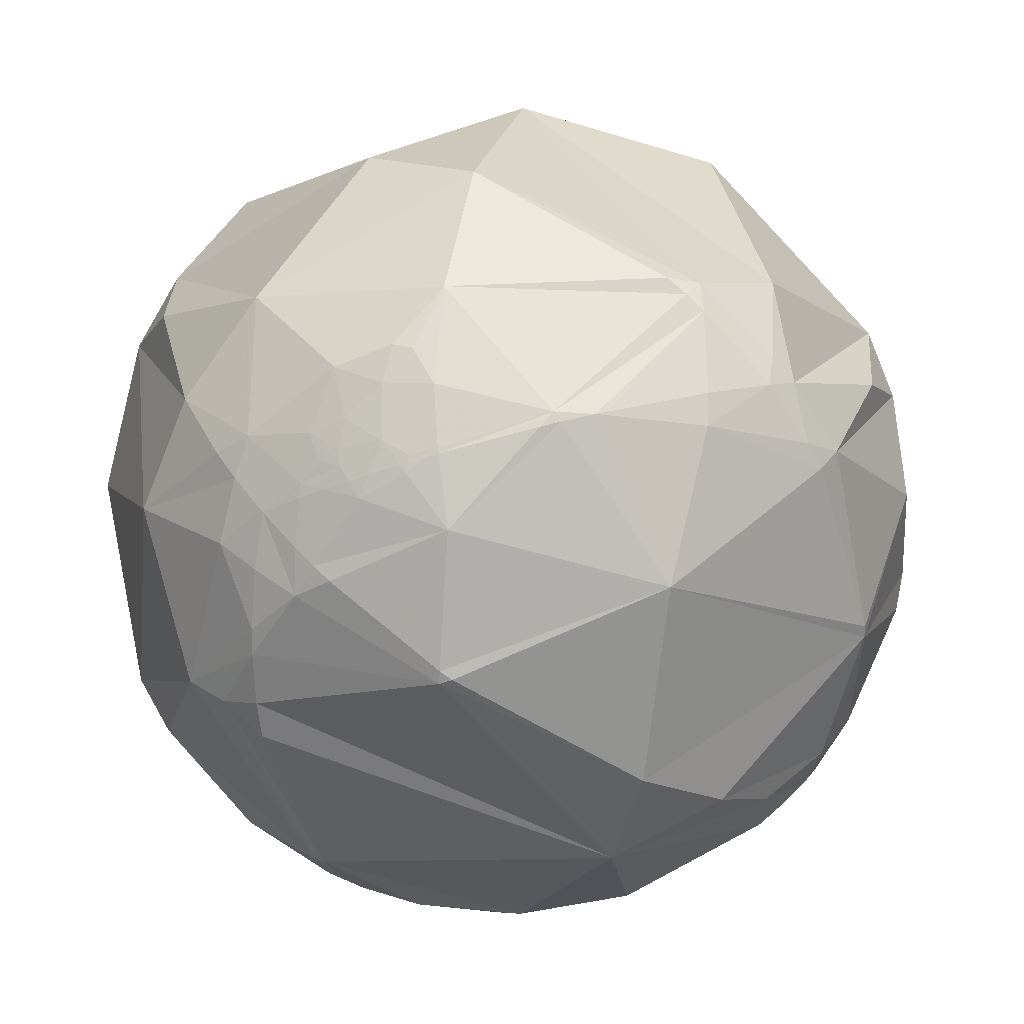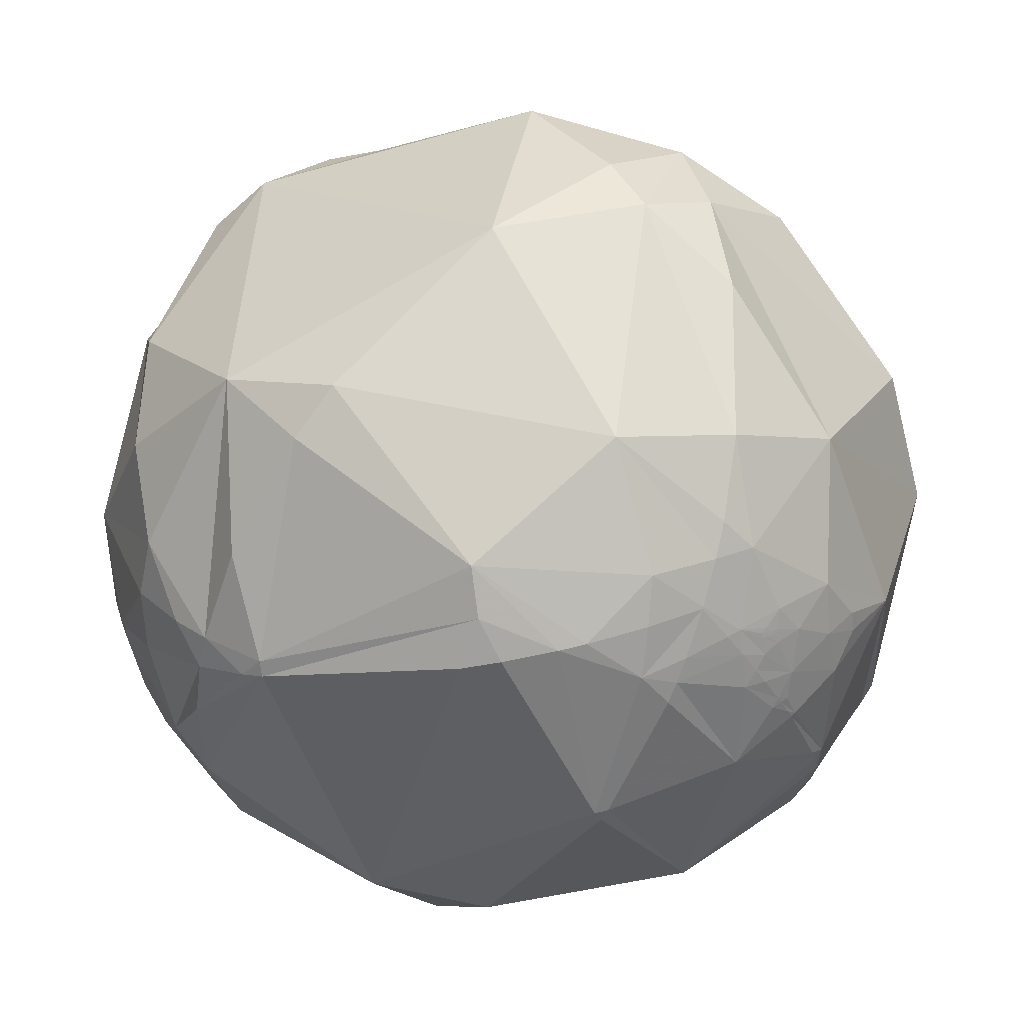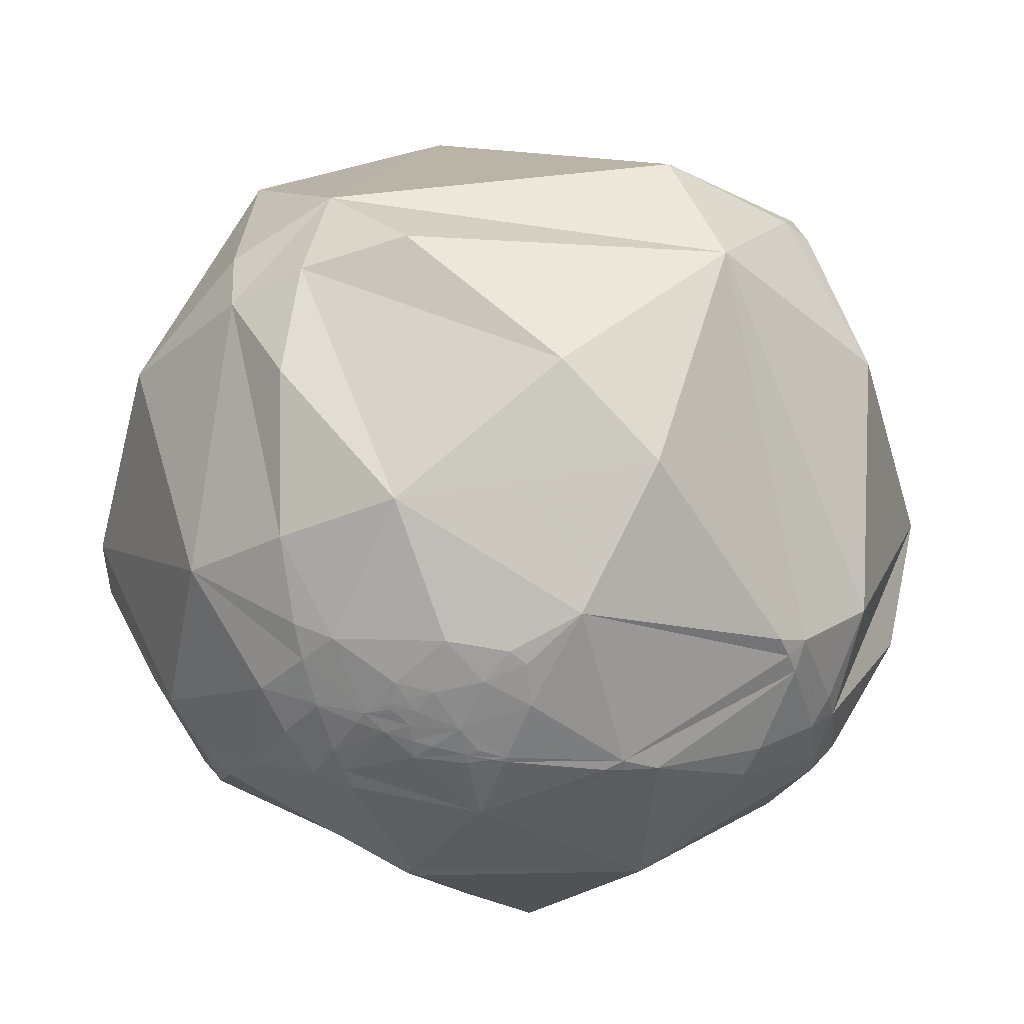
<metadata>
{"format":"obj","ext":"obj","renderer":"f3d","projection":"perspective","resolution":1024,"background":"white","views":[{"elev":35.4,"azim":167.2,"up":"+Y"},{"elev":-23.6,"azim":96.2,"up":"+Z"},{"elev":-9.3,"azim":156.0,"up":"+Z"}]}
</metadata>
<code>
v 0.6487 0.4713 0.5975
v 0.4915 -0.6523 -0.577
v 0.6721 0.488 -0.5568
v -0.4681 0.669 -0.5773
v -0.6721 -0.488 0.5568
v -0.4915 0.6523 0.577
v 0.4681 -0.669 0.5773
v -0.6487 -0.4713 -0.5975
v -0.9243 -0.3555 -0.1389
v -0.924 -0.3559 -0.1396
v -0.9242 -0.3553 -0.1399
v -0.9244 -0.3552 -0.1392
v -0.0403 -0.8939 -0.4464
v 0.4757 0.571 -0.6691
v 0.3733 0.6282 -0.6827
v -0.9241 -0.3559 -0.139
v -0.9244 -0.3551 -0.1397
v -0.9241 -0.3557 -0.1396
v -0.9241 -0.3557 -0.1394
v -0.9242 -0.3557 -0.1393
v -0.9242 -0.3556 -0.1395
v -0.9242 -0.3555 -0.1394
v -0.9239 -0.3555 -0.1412
v -0.9236 -0.3574 -0.1387
v -0.9218 -0.3614 -0.1404
v -0.9244 -0.3556 -0.138
v -0.9246 -0.3542 -0.1403
v -0.9248 -0.3528 -0.1424
v -0.926 -0.3501 -0.1415
v -0.9232 -0.36 -0.1342
v -0.9246 -0.3515 -0.1468
v -0.9129 -0.3798 -0.1498
v -0.9214 -0.3691 -0.1216
v -0.9249 -0.3564 -0.1322
v -0.9221 -0.3564 -0.1505
v -0.9293 -0.3472 -0.1256
v -0.9432 -0.3066 -0.1278
v -0.9285 -0.3326 -0.1649
v -0.9078 -0.3632 -0.2097
v -0.9058 -0.411 -0.1034
v 0.4115 0.6741 -0.6134
v -0.039 -0.8939 -0.4466
v 0.5393 0.6166 -0.5735
v 0.528 0.6275 -0.5723
v -0.3308 -0.836 -0.4378
v -0.5717 -0.7745 -0.2706
v -0.3395 -0.9158 -0.2147
v -0.957 -0.247 -0.1521
v -0.928 -0.3668 -0.06519
v 0.1884 -0.9092 -0.3713
v 0.4518 -0.809 -0.376
v 0.2496 -0.9646 -0.08548
v -0.03971 -0.8939 -0.4465
v -0.9005 -0.322 -0.2923
v -0.8775 -0.4143 -0.2417
v -0.03943 -0.894 -0.4464
v -0.4481 -0.8902 0.08226
v -0.1634 -0.7551 -0.635
v -0.9726 -0.1713 -0.1573
v 0.3627 0.6609 -0.657
v 0.3016 0.6771 -0.6713
v 0.5375 0.6208 -0.5706
v 0.5352 0.62 -0.5738
v 0.5045 0.6162 -0.6048
v 0.6288 0.3513 -0.6937
v 0.3047 0.5405 -0.7842
v 0.5489 0.6107 -0.5708
v -0.9448 -0.2724 -0.1822
v -0.953 -0.2121 -0.2163
v -0.96 -0.2698 -0.07514
v -0.9329 -0.2613 -0.248
v -0.9358 -0.1034 -0.3369
v -0.922 -0.2125 -0.3236
v -0.8099 -0.5024 -0.3028
v -0.8735 -0.4609 -0.1569
v -0.7574 -0.6504 -0.05766
v -0.8981 -0.1587 -0.4101
v -0.8982 0.1822 -0.4001
v -0.9907 0.0008978 -0.1361
v -0.63 0.4861 -0.6056
v -0.2925 0.6598 -0.6922
v 0.04821 0.7359 -0.6753
v 0.7663 0.3867 -0.5131
v 0.5896 0.5655 -0.5767
v 0.5406 0.6225 -0.5659
v 0.5357 0.6149 -0.5787
v 0.5019 0.6451 -0.5761
v 0.9122 0.3232 -0.2519
v 0.8402 -0.5413 -0.03375
v 0.6164 -0.4888 -0.6174
v -0.03541 -0.3314 -0.9428
v -0.5468 -0.5845 -0.5995
v 0.1626 -0.78 -0.6043
v -0.03298 -0.8536 -0.5199
v 0.02633 -0.8956 -0.4441
v -0.02723 -0.893 -0.4492
v -0.03513 -0.9011 -0.4321
v -0.07933 -0.9025 -0.4234
v -0.03802 -0.8952 -0.4441
v -0.04873 -0.895 -0.4434
v -0.03889 -0.8941 -0.4461
v -0.03939 -0.8939 -0.4465
v -0.03904 -0.8938 -0.4467
v -0.03784 -0.8937 -0.4471
v -0.04169 -0.8915 -0.4512
v -0.05785 -0.8845 -0.4629
v -0.04366 -0.9213 -0.3865
v -0.1519 -0.9299 -0.3349
v 0.0227 -0.9569 -0.2896
v -0.1357 -0.9879 -0.07507
v -0.1375 -0.8697 -0.4741
v -0.03869 -0.8938 -0.4468
v -0.03887 -0.8939 -0.4466
v -0.0382 -0.8883 -0.4577
v -0.02601 -0.8838 -0.4672
v -0.6033 -0.2901 -0.7429
v -0.6916 0.03034 -0.7217
v -0.1598 0.3978 -0.9035
v 0.3538 0.2252 -0.9078
v 0.794 0.0169 -0.6077
v 0.8589 0.00905 -0.5121
v 0.287 0.773 -0.5658
v -0.9186 -0.3947 0.01697
v -0.9186 -0.3949 0.01812
v -0.9188 -0.3944 0.0173
v -0.09248 -0.9054 0.4144
v 0.4817 0.7612 -0.4342
v 0.3562 0.8152 -0.4568
v -0.9184 -0.3952 0.01721
v -0.9183 -0.3955 0.01791
v -0.9187 -0.3945 0.01783
v -0.9184 -0.3951 0.01787
v -0.9184 -0.3952 0.01767
v -0.9185 -0.3951 0.01755
v -0.9185 -0.395 0.01776
v -0.9186 -0.3948 0.01754
v -0.9182 -0.3956 0.01957
v -0.9177 -0.3969 0.01697
v -0.9154 -0.4021 0.01947
v -0.9188 -0.3945 0.01581
v -0.9191 -0.3937 0.01832
v -0.9194 -0.3929 0.0206
v -0.921 -0.3891 0.01895
v -0.9171 -0.3984 0.01184
v -0.9192 -0.3931 0.02553
v -0.9045 -0.4252 0.03362
v -0.9141 -0.4056 -0.001961
v -0.9195 -0.3931 0.00885
v -0.9161 -0.3999 0.03064
v -0.926 -0.3776 -0.0004211
v -0.9438 -0.3304 -0.00709
v -0.9245 -0.3787 0.04389
v -0.8924 -0.4388 0.1056
v -0.8784 -0.4743 0.05916
v 0.4796 0.6933 -0.5379
v 0.3913 0.7604 -0.5184
v -0.09121 -0.9053 0.4148
v 0.5244 0.6358 -0.5664
v 0.5343 0.6311 -0.5623
v 0.533 0.6276 -0.5675
v -0.5517 -0.7676 0.3261
v -0.3485 -0.8452 0.4052
v -0.9625 -0.2711 0.004269
v 0.2326 -0.8877 0.3973
v -0.0919 -0.9054 0.4145
v -0.8598 -0.4519 0.238
v -0.824 -0.554 0.1185
v -0.09164 -0.9054 0.4145
v 0.0191 -0.7997 0.6001
v -0.1635 -0.775 0.6105
v -0.9823 -0.1866 -0.01839
v 0.3166 0.8166 -0.4827
v 0.2245 0.8981 -0.3782
v 0.554 0.6527 -0.5169
v -0.881 -0.4727 -0.02191
v -0.9482 -0.3138 0.05012
v -0.9653 -0.2512 0.07175
v -0.9326 -0.3337 0.1371
v -0.9725 -0.1436 0.1835
v -0.9056 -0.3364 0.2581
v -0.7216 -0.6097 0.328
v -0.6799 -0.7147 0.1641
v -0.7975 -0.3941 0.4568
v -0.9025 0.4278 -0.04886
v -0.3514 0.8455 -0.4021
v 0.6086 0.7814 -0.1381
v 0.6784 0.6018 -0.4215
v 0.5491 0.6221 -0.5581
v 0.5243 0.6472 -0.5534
v 0.1383 -0.3531 0.9253
v -0.4688 -0.651 0.597
v -0.09006 -0.8653 0.4931
v -0.02683 -0.9083 0.4174
v -0.09747 -0.9344 0.3427
v -0.0798 -0.9048 0.4182
v -0.0877 -0.9131 0.3982
v -0.1306 -0.9129 0.3867
v -0.1007 -0.9063 0.4104
v -0.09031 -0.9068 0.4118
v -0.09112 -0.9056 0.4142
v -0.09159 -0.9054 0.4146
v -0.09125 -0.9053 0.4148
v -0.09009 -0.9052 0.4153
v -0.09375 -0.9029 0.4194
v -0.109 -0.8957 0.4312
v -0.21 -0.9334 0.291
v -0.02942 -0.9772 0.2104
v -0.2105 -0.9689 0.1301
v -0.177 -0.88 0.4407
v -0.09046 -0.8999 0.4267
v -0.09091 -0.9053 0.4149
v -0.09109 -0.9054 0.4147
v -0.07929 -0.8956 0.4377
v -0.537 -0.3956 0.7451
v -0.7637 0.004437 0.6456
v -0.1457 0.8772 0.4575
v 0.8514 0.3933 0.347
v 0.8239 0.316 0.4705
v 0.9688 0.06405 0.2396
v 0.9523 -0.2822 -0.1166
v 0.9033 -0.3707 -0.2157
v 0.7377 -0.5345 -0.4125
v 0.5659 -0.6259 -0.5367
v 0.5258 -0.7037 -0.4779
v 0.5665 -0.7672 -0.3007
v 0.5878 -0.8065 -0.06378
v 0.57 -0.7938 0.2122
v 0.547 -0.5401 0.6396
v 0.7014 0.1244 0.7018
v 0.7387 0.5366 0.4079
v 0.7983 0.5799 0.1624
v 0.7923 0.5754 -0.2032
v 0.7465 0.5421 -0.386
v 0.7182 0.5215 -0.4608
v 0.6743 0.4896 -0.5528
v 0.5971 0.5382 -0.5948
v 0.5429 0.5693 -0.6173
v 0.4914 0.5955 -0.6355
v 0.4506 0.6142 -0.6479
v 0.3838 0.641 -0.6646
v 0.3673 0.647 -0.6682
v 0.3267 0.6607 -0.6758
v 0.3021 0.6683 -0.6798
v 0.08329 0.7145 -0.6947
v 0.03579 0.7197 -0.6933
v -0.04088 0.7247 -0.6878
v -0.3086 0.7076 -0.6357
v -0.5461 0.5418 -0.6389
v -0.5751 0.4831 -0.6602
v -0.6923 0.05956 -0.7191
v -0.6952 0.03243 -0.7181
v -0.6955 0.02874 -0.718
v -0.6956 0.02751 -0.7179
v -0.6922 -0.2622 -0.6724
v -0.6664 -0.4842 -0.567
v -0.7403 -0.5378 -0.4034
v -0.7719 -0.5607 -0.2997
v -0.7941 -0.5768 -0.1917
v -0.8055 -0.585 -0.09466
v -0.8083 -0.5871 -0.04451
v -0.8074 -0.5864 0.06472
v -0.8026 -0.5829 0.1265
v -0.7942 -0.5768 0.1912
v -0.7719 -0.5606 0.2998
v -0.7512 -0.5455 0.3715
v -0.6906 -0.5015 0.5211
v -0.6964 -0.4023 0.5943
v -0.7292 -0.08201 0.6794
v -0.7263 -0.02047 0.687
v -0.6557 0.3304 0.6789
v -0.5389 0.6435 -0.5435
v -0.8017 0.4818 -0.3537
v -0.9214 0.3348 -0.197
v -0.9683 0.232 -0.09236
v -0.9918 0.004933 0.128
v -0.9603 -0.1259 0.249
v -0.7994 -0.3771 0.4677
v -0.7802 -0.3965 0.4838
v -0.4947 0.7027 -0.5114
v -0.5507 0.7717 -0.3179
v -0.5726 0.7774 0.2604
v 0.6164 0.4475 -0.6478
v 0.5847 0.4245 -0.6913
v 0.5563 0.4038 -0.7263
v 0.351 0.2547 -0.901
v 0.3267 0.237 -0.9149
v -0.08759 -0.06388 -0.9941
v -0.2962 -0.2154 -0.9305
v -0.4355 -0.3165 -0.8427
v -0.5864 -0.4261 -0.6889
v 0.5507 0.6934 0.4647
v 0.2905 0.9431 0.1615
v 0.08769 0.9947 -0.05411
v -0.2737 0.8714 -0.4071
v -0.309 0.8435 -0.4393
v -0.3423 0.814 -0.4693
v -0.09309 0.7053 0.7028
v -0.4195 0.6721 0.6102
v 0.2864 -0.4305 0.8559
v 0.1996 -0.3141 0.9282
v 0.1089 -0.1913 0.9755
v -0.4685 0.6183 0.631
v 0.209 -0.7204 0.6613
v 0.04551 -0.7249 0.6874
v -0.1059 -0.7114 0.6948
v -0.4043 -0.6333 0.6599
v -0.4885 -0.5969 0.6364
v 0.3495 -0.8113 -0.4687
v 0.2349 -0.8971 -0.3742
v 0.1961 -0.9194 -0.3411
v 0.08109 -0.9674 -0.2398
v -0.09491 -0.9925 -0.07675
v -0.1258 -0.9909 -0.04715
v -0.1582 -0.9873 -0.01574
v -0.2896 -0.9502 0.1154
v -0.3481 -0.9208 0.176
v -0.4069 -0.8818 0.2385
v -0.5049 -0.7904 0.347
v -0.5385 -0.7491 0.3859
v -0.6071 -0.6413 0.4692
v -0.6578 -0.5288 0.5364
v 0.3635 -0.684 -0.6324
v 0.1241 -0.7057 -0.6976
v -0.1393 -0.6806 -0.7193
v -0.4897 -0.5648 -0.6642
v -0.5645 -0.5249 -0.637
v 0.5637 -0.5383 -0.6265
v 0.5905 -0.4873 -0.6433
v 0.7217 -0.03205 -0.6915
v 0.7284 0.05826 -0.6827
v 0.7278 0.1814 -0.6614
v 0.7233 0.241 -0.6471
v 0.7033 0.3717 -0.606
f 273 272 80 78
f 159 158 189
f 17 22 12
f 234 233 88 83
f 189 188 159
f 2 223 224
f 278 277 183
f 268 267 214
f 218 219 217
f 193 196 194
f 333 332 65
f 160 44 158
f 1 218 217 230
f 220 221 121 88
f 204 126 203
f 268 269 215
f 156 172 128
f 219 220 88 217
f 329 330 120
f 13 105 104
f 221 222 90 121
f 257 256 92 46
f 314 313 207 208
f 222 223 90
f 235 234 83
f 219 218 229 228 89
f 70 37 49
f 332 333 83 121
f 223 222 89 225 224
f 308 2 224 51
f 233 234 187
f 331 330 119 65
f 223 2 327 90
f 232 233 187 186
f 275 274 79 179
f 289 290 116
f 222 221 89
f 231 230 217
f 327 2 322
f 59 70 171
f 221 220 89
f 271 4 248 80
f 124 131 136
f 220 219 89
f 50 95 93
f 218 1 229
f 327 328 90
f 328 329 120 90
f 252 253 77 72
f 277 276 179 183
f 150 143 152
f 113 42 112
f 272 273 184
f 330 331 120
f 132 124 135
f 331 332 121 120
f 141 142 143
f 231 232 186
f 28 23 27
f 233 232 88
f 85 62 160
f 333 3 235 83
f 98 108 111
f 3 333 65 282
f 148 147 144
f 68 71 38
f 234 235 84 187
f 329 328 91
f 199 198 196
f 332 331 65
f 270 6 281 184 215
f 274 273 78 79
f 328 327 322 323 91
f 245 244 66 118
f 330 329 91 119
f 265 264 181
f 275 276 215 184
f 169 170 192
f 146 147 175
f 236 3 282
f 293 294 185 216
f 232 231 217 88
f 239 240 41
f 230 231 186 292 291
f 169 192 193
f 192 170 209
f 154 146 175
f 32 38 39
f 1 230 291
f 235 3 236 84
f 152 145 149
f 4 271 279
f 136 125 123
f 271 272 184 280 279
f 138 139 137
f 128 173 127
f 20 21 19
f 273 274 184
f 140 141 143
f 274 275 184
f 36 34 33
f 152 178 176
f 240 241 60 41
f 276 277 215
f 137 130 138
f 35 32 25
f 277 278 267 268 215
f 5 278 183 266
f 193 194 207
f 14 66 15
f 50 109 95
f 243 242 15 66
f 278 5 267
f 259 258 76
f 315 316 57
f 269 270 215
f 150 152 151
f 276 275 179
f 67 85 188
f 269 268 214 190
f 272 271 80
f 126 168 165
f 6 270 302
f 144 138 140
f 200 126 199
f 270 269 190 301 302
f 267 5 307 214
f 281 280 184
f 195 196 193
f 4 279 185 296
f 226 225 89
f 279 280 185
f 130 124 132
f 280 281 216 185
f 115 106 94
f 249 248 81 118
f 281 6 298 216
f 86 64 87
f 4 296 247
f 283 284 66 14
f 296 295 82 246 247
f 295 294 173 82
f 294 293 173
f 320 319 191
f 293 292 186 173
f 1 291 216 297
f 143 145 152
f 291 292 216
f 250 249 118 117
f 292 293 216
f 294 295 185
f 295 296 185
f 236 237 84
f 237 238 64 84
f 163 176 177
f 238 239 41 64
f 241 242 61 60
f 242 243 61
f 143 150 148
f 94 95 115
f 243 244 82 61
f 249 250 80
f 244 245 82
f 203 202 211
f 112 104 113
f 245 246 82
f 4 247 81 248
f 108 107 109
f 111 108 45
f 247 246 81
f 133 132 135
f 33 34 30
f 246 245 118 81
f 201 165 168
f 171 177 179
f 61 122 41
f 244 243 66
f 127 174 155
f 242 241 15
f 163 177 171
f 241 240 15
f 26 34 29
f 150 151 49
f 79 59 171
f 240 239 14 15
f 239 238 14
f 155 174 189
f 238 237 14
f 60 61 41
f 237 236 282 283 14
f 6 302 298
f 302 301 297 298
f 301 300 229 1 297
f 300 299 228 229
f 299 7 228
f 7 299 190 303
f 177 176 178
f 299 300 190
f 55 75 39
f 300 301 190
f 179 178 180
f 131 124 141
f 228 7 227 89
f 129 136 123
f 298 297 216
f 104 105 96
f 5 321 191 307
f 94 93 95
f 321 320 191
f 147 150 49
f 319 318 162 191
f 135 136 134
f 318 317 162
f 317 316 206 162
f 259 260 175 75
f 316 315 208 206
f 182 57 161
f 315 314 208
f 22 16 9
f 306 305 190
f 313 312 52 207
f 256 255 92
f 312 311 52
f 288 287 91
f 311 310 52
f 56 102 113
f 310 309 51 52
f 135 134 133
f 325 324 58 92
f 309 308 51
f 2 308 93 322
f 308 309 50 93
f 309 310 50
f 310 311 109 50
f 72 79 78
f 311 312 110 109
f 71 69 72
f 312 313 110
f 313 314 110
f 314 315 57 110
f 316 317 57
f 317 318 161 57
f 318 319 161
f 144 140 148
f 262 263 167
f 319 320 181 161
f 96 97 99
f 320 321 266 265 181
f 321 5 266
f 224 225 51
f 225 226 52 51
f 17 12 27
f 226 227 164 52
f 253 254 77
f 227 226 89
f 227 7 303 164
f 303 304 169 164
f 134 129 133
f 304 305 170 169
f 58 94 111
f 305 306 191 170
f 306 307 191
f 307 306 190 214
f 305 304 190
f 125 131 141
f 304 303 190
f 205 204 210
f 40 32 75
f 284 285 66
f 285 286 118 66
f 286 287 118
f 287 288 117 118
f 13 101 99
f 288 289 116 117
f 96 99 104
f 54 39 71
f 290 8 254 116
f 8 290 326
f 290 289 91 325 326
f 289 288 91
f 12 22 9
f 287 286 119 91
f 286 285 119
f 285 284 65 119
f 284 283 65
f 283 282 65
f 109 110 108
f 254 253 117 116
f 106 111 94
f 253 252 117
f 252 251 117
f 206 197 209
f 193 192 213
f 251 250 117
f 140 125 141
f 324 325 91
f 248 249 80
f 250 251 78 80
f 251 252 72 78
f 254 8 255 77
f 255 256 74 77
f 256 257 74
f 257 258 74
f 22 21 20
f 258 259 75 74
f 24 26 16
f 260 261 167 175
f 23 10 11
f 261 262 167
f 148 140 143
f 151 152 176
f 263 264 166 167
f 264 265 183 166
f 265 266 183
f 127 186 187
f 264 263 181
f 32 33 25
f 263 262 182 181
f 105 100 106
f 262 261 76 182
f 261 260 76
f 24 25 30
f 260 259 76
f 258 257 46 76
f 31 29 38
f 255 8 326 92
f 326 325 92
f 324 323 93 58
f 323 322 93
f 323 324 91
f 17 11 22
f 11 17 27
f 22 11 21
f 10 23 24
f 11 10 18
f 47 46 45
f 24 30 26
f 23 11 27
f 22 20 16
f 16 20 19
f 16 19 10
f 10 19 18
f 16 10 24
f 18 19 21
f 11 18 21
f 152 149 146
f 23 25 24
f 56 13 53
f 25 23 31
f 30 25 33
f 26 30 34
f 195 193 213
f 23 28 31
f 28 27 29
f 25 31 35
f 133 129 130
f 31 28 29
f 29 36 38
f 36 29 34
f 38 36 37
f 31 38 35
f 35 38 32
f 146 153 152
f 36 33 49
f 38 37 68
f 37 36 49
f 124 136 135
f 39 54 55
f 40 33 32
f 134 136 129
f 33 40 49
f 44 62 63
f 62 44 160
f 63 62 43
f 205 213 192
f 171 179 79
f 44 63 86
f 13 56 101
f 43 62 67
f 100 98 106
f 63 43 86
f 69 48 59
f 48 37 70
f 37 48 68
f 48 70 59
f 71 39 38
f 177 178 179
f 174 127 187
f 54 71 73
f 139 147 146
f 47 57 46
f 13 102 53
f 103 102 13
f 57 47 110
f 46 57 76
f 13 100 105
f 100 13 99
f 43 67 86
f 127 155 156
f 114 106 115
f 67 62 85
f 84 64 86
f 84 86 67
f 130 137 124
f 84 67 188
f 12 9 26
f 16 26 9
f 32 39 75
f 12 26 27
f 103 104 112
f 27 26 29
f 49 40 175
f 70 49 151
f 68 48 69
f 68 69 71
f 69 59 72
f 140 138 129
f 128 127 156
f 72 59 79
f 174 187 84
f 71 72 73
f 123 125 140
f 54 73 77
f 137 139 145
f 77 73 72
f 54 77 74
f 54 74 55
f 204 198 126
f 55 74 75
f 76 57 182
f 122 61 82
f 122 82 173
f 87 64 41
f 86 87 44
f 126 201 202
f 44 87 158
f 147 148 150
f 83 88 121
f 58 93 94
f 105 114 96
f 92 58 45
f 45 58 111
f 92 45 46
f 107 97 95
f 137 142 141
f 97 107 98
f 163 151 176
f 95 97 96
f 107 95 109
f 95 96 115
f 98 100 97
f 194 196 197
f 97 100 99
f 101 56 113
f 102 103 42
f 103 13 104
f 53 102 56
f 133 130 132
f 113 102 42
f 42 103 112
f 105 106 114
f 196 195 199
f 107 108 98
f 145 139 149
f 108 110 47
f 98 111 106
f 113 104 101
f 197 198 205
f 101 104 99
f 114 115 96
f 47 45 108
f 90 120 121
f 75 175 40
f 87 41 155
f 41 122 156
f 136 131 125
f 166 178 153
f 173 128 172
f 197 206 194
f 127 173 186
f 124 137 141
f 164 169 193
f 130 129 138
f 139 138 144
f 139 144 147
f 142 137 145
f 142 145 143
f 153 146 154
f 156 122 172
f 153 154 167
f 123 140 129
f 158 159 160
f 160 159 85
f 70 163 171
f 70 151 163
f 147 49 175
f 188 85 159
f 52 164 207
f 207 164 193
f 178 166 180
f 153 178 152
f 156 155 41
f 167 154 175
f 166 153 167
f 198 204 205
f 126 198 199
f 172 122 173
f 189 174 188
f 155 189 87
f 188 174 84
f 146 149 139
f 189 158 87
f 180 166 183
f 180 183 179
f 181 182 161
f 170 191 162
f 170 162 209
f 196 198 197
f 213 210 195
f 126 200 168
f 168 200 212
f 165 201 126
f 202 201 157
f 126 202 203
f 201 168 212
f 201 212 157
f 157 212 211
f 202 157 211
f 204 203 195
f 194 206 207
f 208 207 206
f 209 197 205
f 206 209 162
f 209 205 192
f 205 210 213
f 210 204 195
f 203 211 212
f 203 212 200
f 203 200 199
f 199 195 203

</code>
